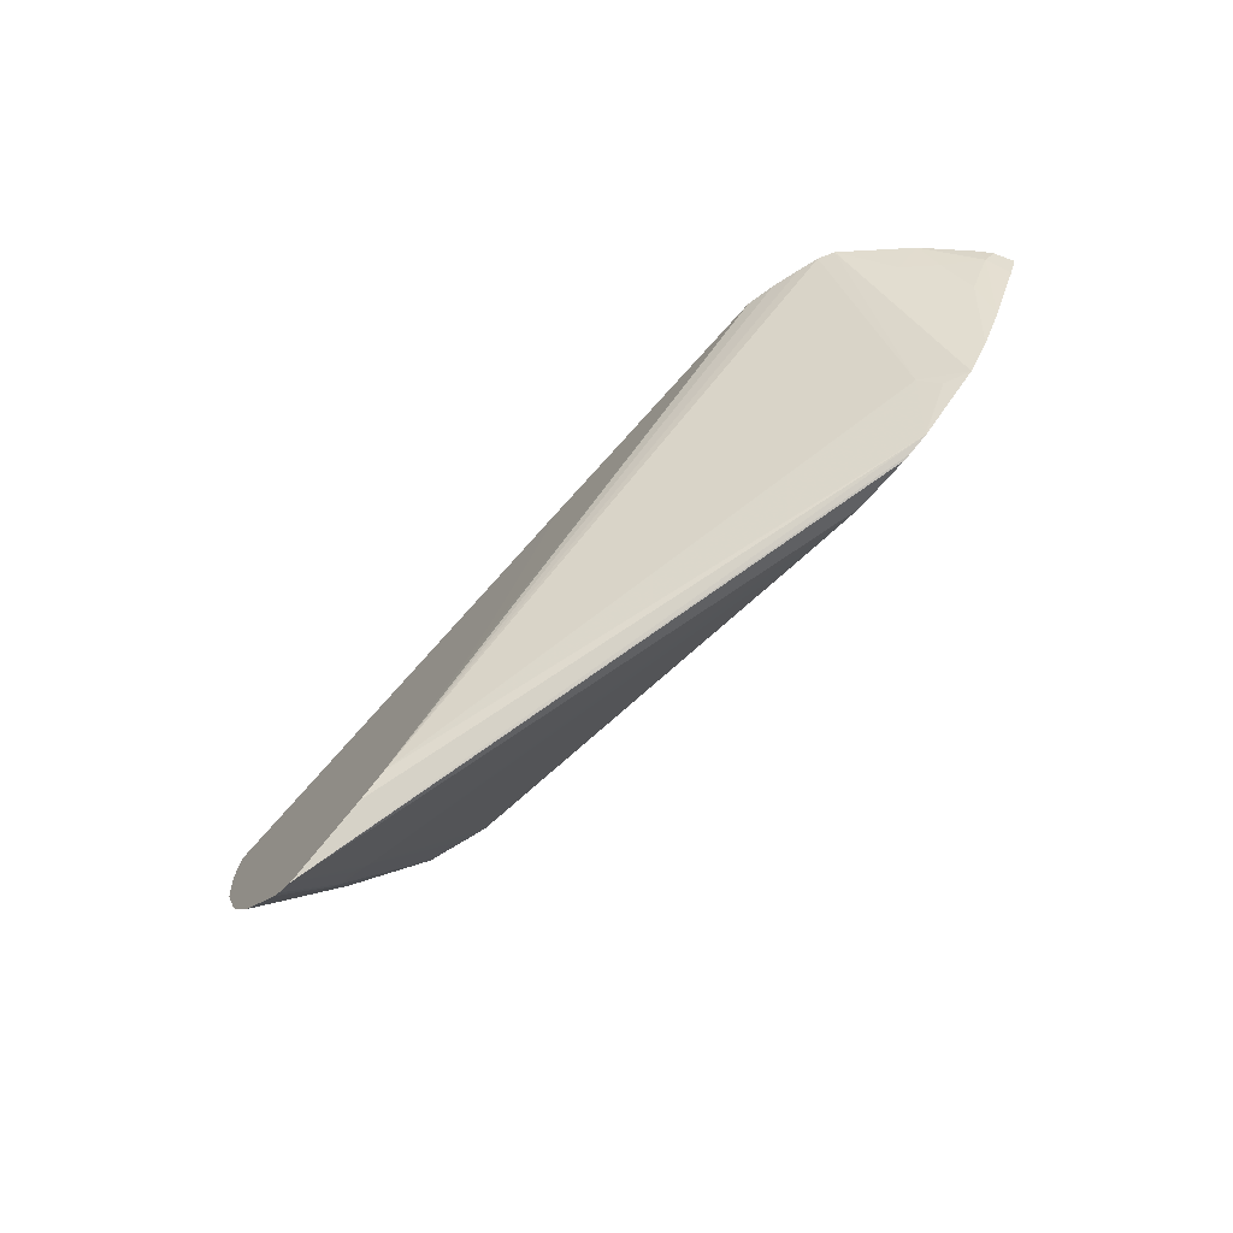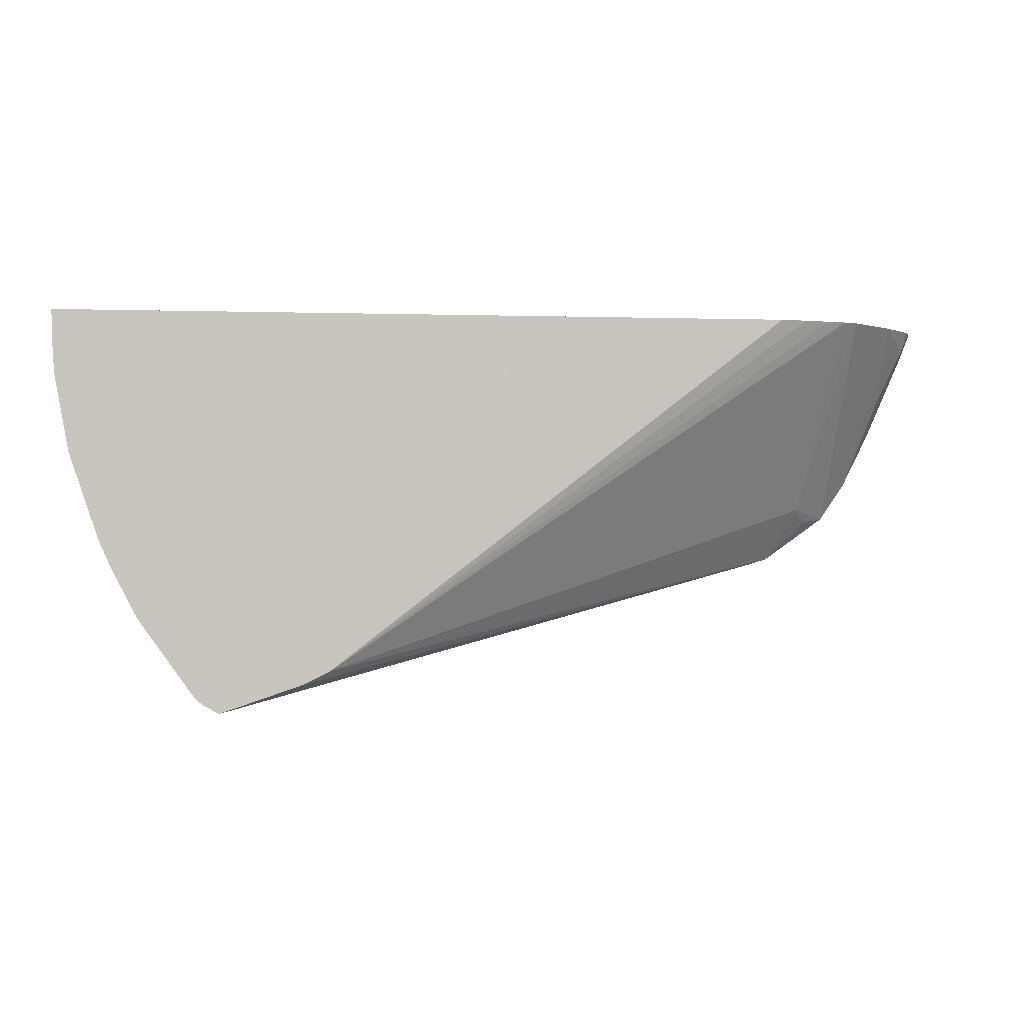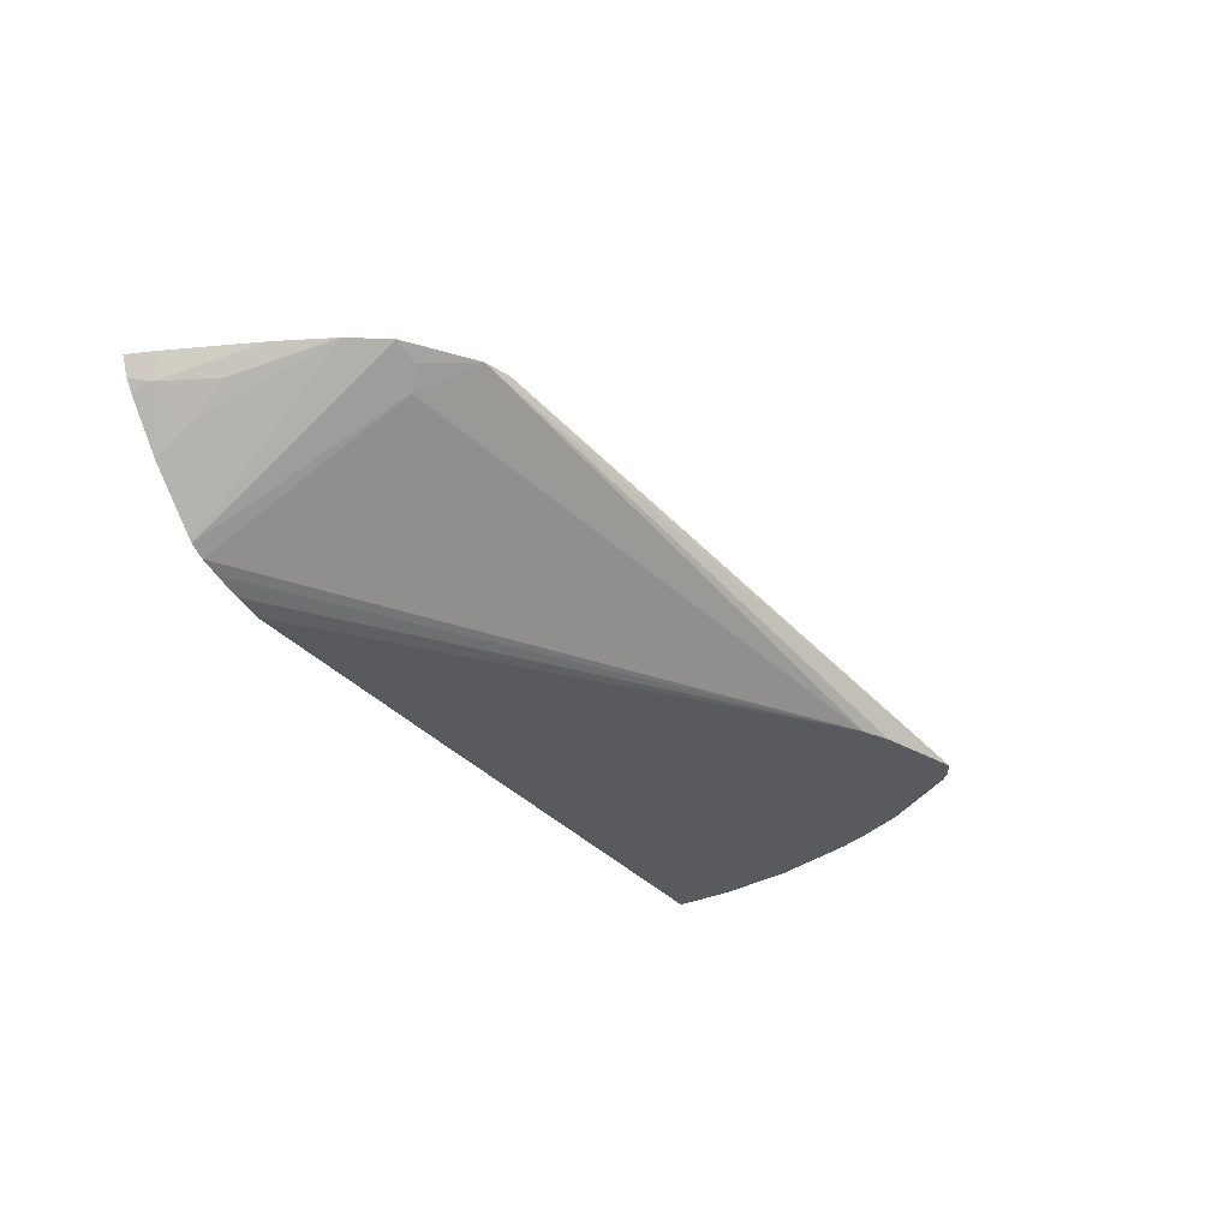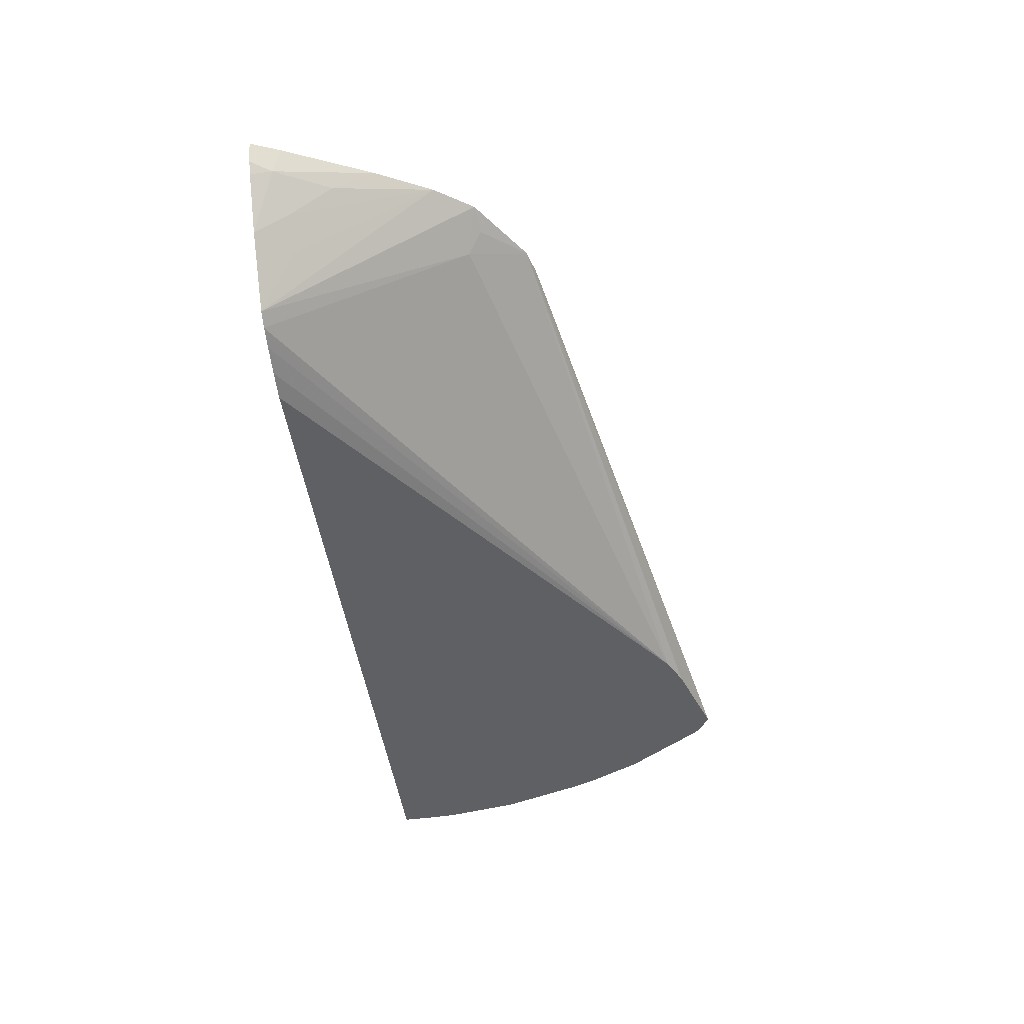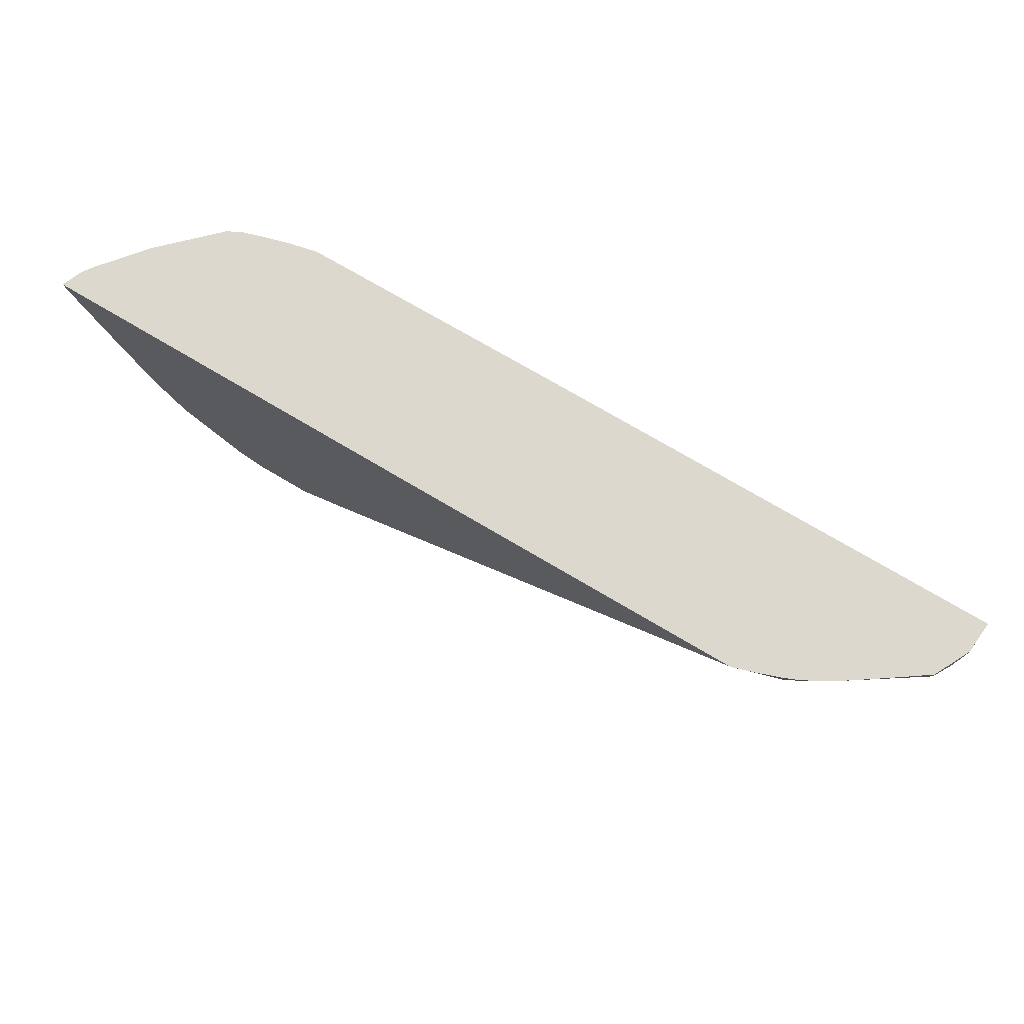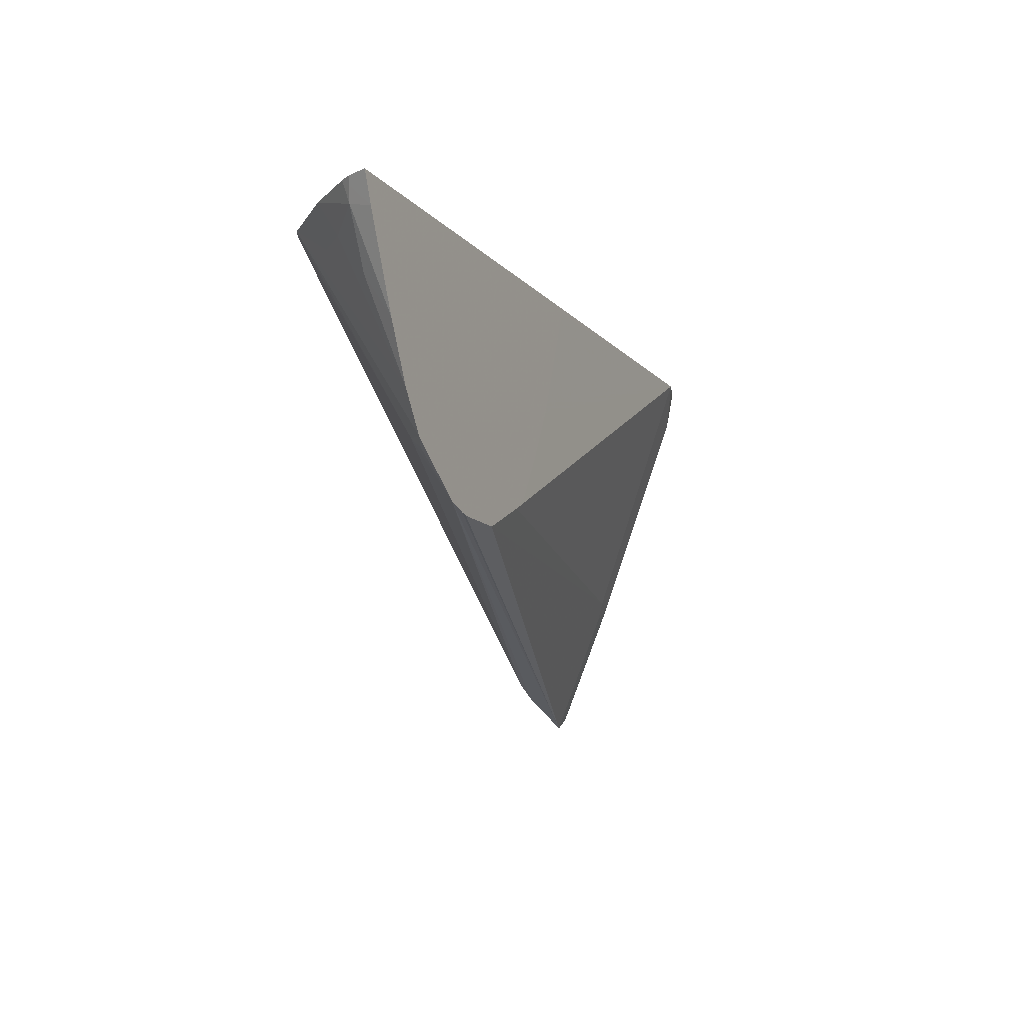
<metadata>
{"format":"obj","ext":"obj","renderer":"f3d","projection":"perspective","resolution":1024,"background":"white","views":[{"elev":-76.8,"azim":-132.0,"up":"+Y"},{"elev":0.4,"azim":171.4,"up":"+Y"},{"elev":-30.9,"azim":-58.5,"up":"+Z"},{"elev":-44.5,"azim":-82.5,"up":"+Z"},{"elev":72.5,"azim":30.9,"up":"+Y"},{"elev":-11.8,"azim":-65.2,"up":"+Y"}]}
</metadata>
<code>
v 0.1384 -0.2671 -0.06031
v 0.1091 -0.2573 -0.06031
v 0.1444 -0.2636 -0.06031
v 0.1399 -0.2213 -0.04231
v 0.1367 -0.2148 -0.03905
v -0.04879 -0.2179 -0.003362
v -0.06834 -0.2179 -0.003362
v -0.07093 -0.2172 -0.003362
v -0.07833 -0.2151 -0.003362
v 0.09906 -0.2524 -0.06031
v 0.1473 -0.2608 -0.06031
v 0.1489 -0.2197 -0.04394
v 0.1477 -0.2148 -0.0415
v 0.1367 -0.1367 -0.009767
v 0.1296 -0.1243 -0.003546
v -0.02895 -0.2079 -0.003362
v -0.0781 -0.2148 -0.003663
v -0.1013 -0.1989 -0.003362
v -0.09274 -0.2002 -0.007326
v 0.07954 -0.2329 -0.06031
v -0.08786 -0.1953 -0.01343
v -0.09497 -0.1243 -0.05284
v -0.08786 -0.1243 -0.05504
v -0.0781 -0.1243 -0.05777
v -0.06834 -0.1243 -0.05992
v 0.1587 -0.2295 -0.0537
v 0.1668 -0.2329 -0.06031
v 0.1587 -0.1807 -0.03418
v 0.1477 -0.1367 -0.01221
v 0.0114 -0.1243 -0.003362
v 0.0114 -0.1262 -0.003362
v -0.002422 -0.1639 -0.003362
v -0.004092 -0.1681 -0.003362
v -0.01388 -0.1876 -0.003362
v -0.02236 -0.2023 -0.003362
v -0.02364 -0.2038 -0.003362
v 0.1311 -0.1243 -0.003975
v -0.1106 -0.1854 -0.003362
v -0.1003 -0.1243 -0.05016
v 0.06979 -0.2231 -0.06031
v 0.02928 -0.1243 -0.06031
v 0.02928 -0.1269 -0.06031
v 0.03088 -0.1351 -0.06031
v 0.03573 -0.1498 -0.06031
v 0.05528 -0.1986 -0.06031
v 0.176 -0.2148 -0.06031
v 0.1692 -0.166 -0.0358
v 0.1595 -0.1269 -0.01628
v 0.159 -0.1243 -0.01539
v 0.1542 -0.1243 -0.0128
v 0.1495 -0.1243 -0.01044
v 0.1461 -0.1243 -0.009098
v 0.1375 -0.1243 -0.005988
v -0.1384 -0.1243 -0.003362
v -0.1107 -0.1367 -0.03255
v -0.1204 -0.1658 -0.003362
v -0.122 -0.1514 -0.01221
v -0.1204 -0.1367 -0.02279
v -0.1199 -0.1243 -0.03064
v 0.1962 -0.1243 -0.06031
v 0.1766 -0.2134 -0.06031
v 0.1888 -0.1269 -0.0358
v 0.1609 -0.1243 -0.0165
v -0.1356 -0.1243 -0.01032
v -0.1343 -0.1346 -0.003362
v -0.1318 -0.1318 -0.01221
v -0.1329 -0.1243 -0.01434
v 0.1953 -0.1243 -0.04882
v 0.1962 -0.1244 -0.06031
v 0.1802 -0.2051 -0.06031
v 0.1892 -0.1758 -0.05859
v 0.1928 -0.1318 -0.04394
v 0.1897 -0.1243 -0.03759
v 0.1888 -0.1243 -0.0358
v 0.1758 -0.1243 -0.02663
v -0.1343 -0.1269 -0.01099
v 0.192 -0.1243 -0.04231
v 0.1953 -0.1269 -0.04882
v 0.1959 -0.135 -0.06031
v 0.1905 -0.174 -0.06031
v 0.1928 -0.1514 -0.0537
v 0.1953 -0.1465 -0.05859
v 0.1953 -0.1465 -0.06031
f 25 42 43
f 27 47 28
f 25 43 44
f 25 44 45
f 25 45 40
f 26 27 28
f 27 46 47
f 29 49 50
f 29 47 48
f 29 48 49
f 38 55 39
f 29 50 51
f 29 51 52
f 29 52 53
f 25 41 42
f 29 53 37
f 28 47 29
f 21 39 22
f 15 23 22
f 18 21 19
f 15 73 77
f 38 56 57
f 15 77 68
f 15 68 60
f 15 60 41
f 15 41 25
f 15 25 24
f 15 24 23
f 15 22 39
f 15 39 59
f 15 59 67
f 15 67 64
f 15 64 54
f 15 54 30
f 17 19 21
f 18 38 39
f 18 39 21
f 20 25 40
f 38 57 58
f 65 76 66
f 39 55 59
f 64 67 76
f 64 76 65
f 66 76 67
f 68 77 72
f 68 72 78
f 69 78 79
f 70 80 71
f 71 80 81
f 71 81 72
f 72 81 82
f 72 82 78
f 72 77 73
f 78 82 79
f 79 82 83
f 80 83 82
f 80 82 81
f 15 74 73
f 62 75 63
f 38 58 55
f 62 74 75
f 62 72 73
f 46 61 62
f 46 62 47
f 47 62 48
f 48 63 49
f 48 62 63
f 54 64 65
f 55 58 59
f 56 65 66
f 56 66 57
f 57 66 58
f 58 66 59
f 59 66 67
f 60 68 78
f 60 78 69
f 61 70 62
f 62 70 71
f 62 71 72
f 62 73 74
f 15 75 74
f 15 31 32
f 15 49 63
f 1 5 6
f 1 6 7
f 1 7 8
f 1 8 9
f 1 9 2
f 2 9 10
f 3 11 12
f 1 4 5
f 3 12 13
f 4 13 5
f 5 13 29
f 5 29 14
f 5 14 15
f 5 15 16
f 5 16 6
f 6 16 36
f 3 13 4
f 1 3 4
f 1 11 3
f 1 46 27
f 15 63 75
f 1 2 10
f 1 10 20
f 1 20 40
f 1 40 45
f 1 45 44
f 1 44 43
f 1 43 42
f 1 42 41
f 1 41 60
f 1 60 69
f 1 69 79
f 1 79 83
f 1 83 80
f 1 80 70
f 1 70 61
f 1 61 46
f 6 36 35
f 6 35 34
f 1 27 11
f 6 33 32
f 12 26 28
f 12 28 13
f 13 28 29
f 14 29 15
f 15 30 31
f 15 33 34
f 15 34 35
f 11 27 26
f 15 35 36
f 15 29 37
f 15 37 53
f 15 53 52
f 15 52 51
f 15 51 50
f 6 34 33
f 15 50 49
f 15 36 16
f 11 26 12
f 15 32 33
f 10 24 25
f 6 32 31
f 6 31 30
f 10 25 20
f 6 30 54
f 6 54 65
f 6 65 56
f 6 56 38
f 6 38 18
f 6 9 8
f 6 8 7
f 6 18 9
f 9 18 19
f 9 19 17
f 10 17 21
f 10 21 22
f 10 22 23
f 10 23 24
f 9 17 10

</code>
